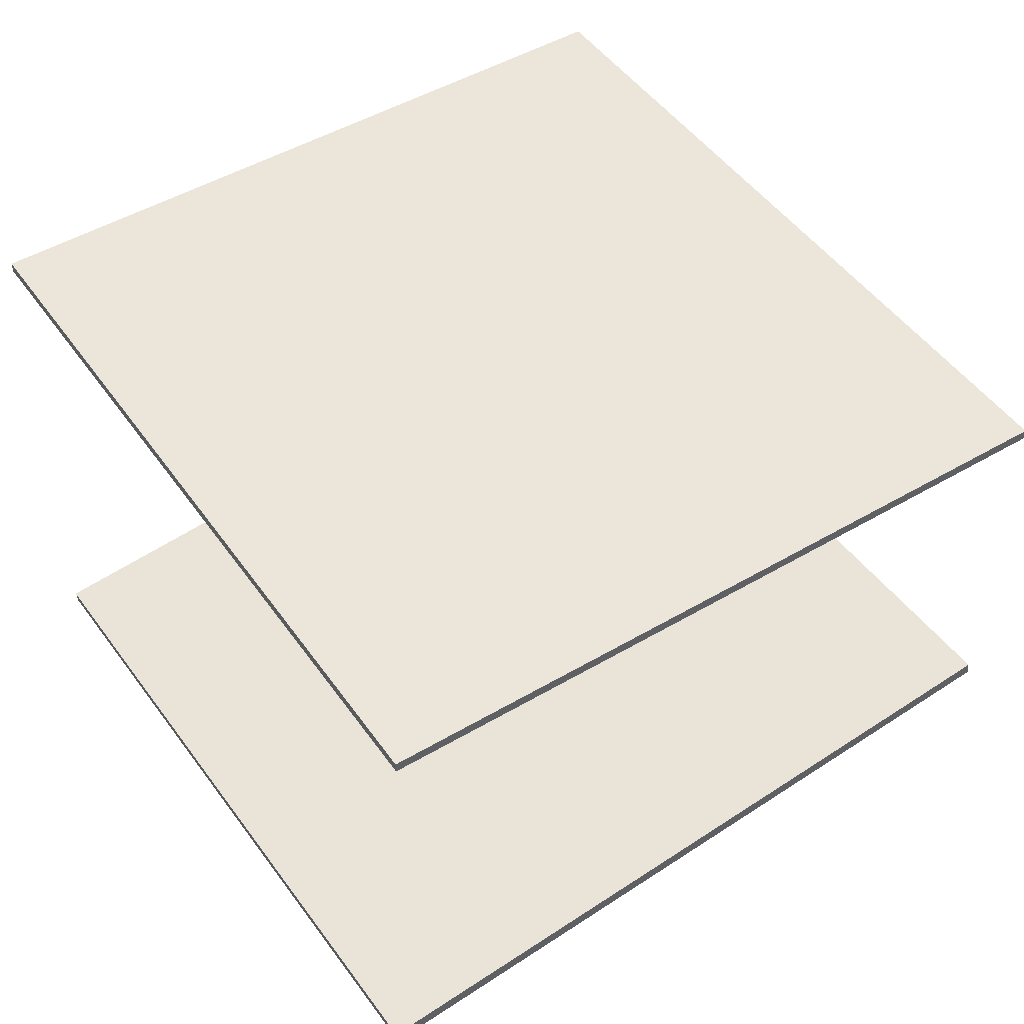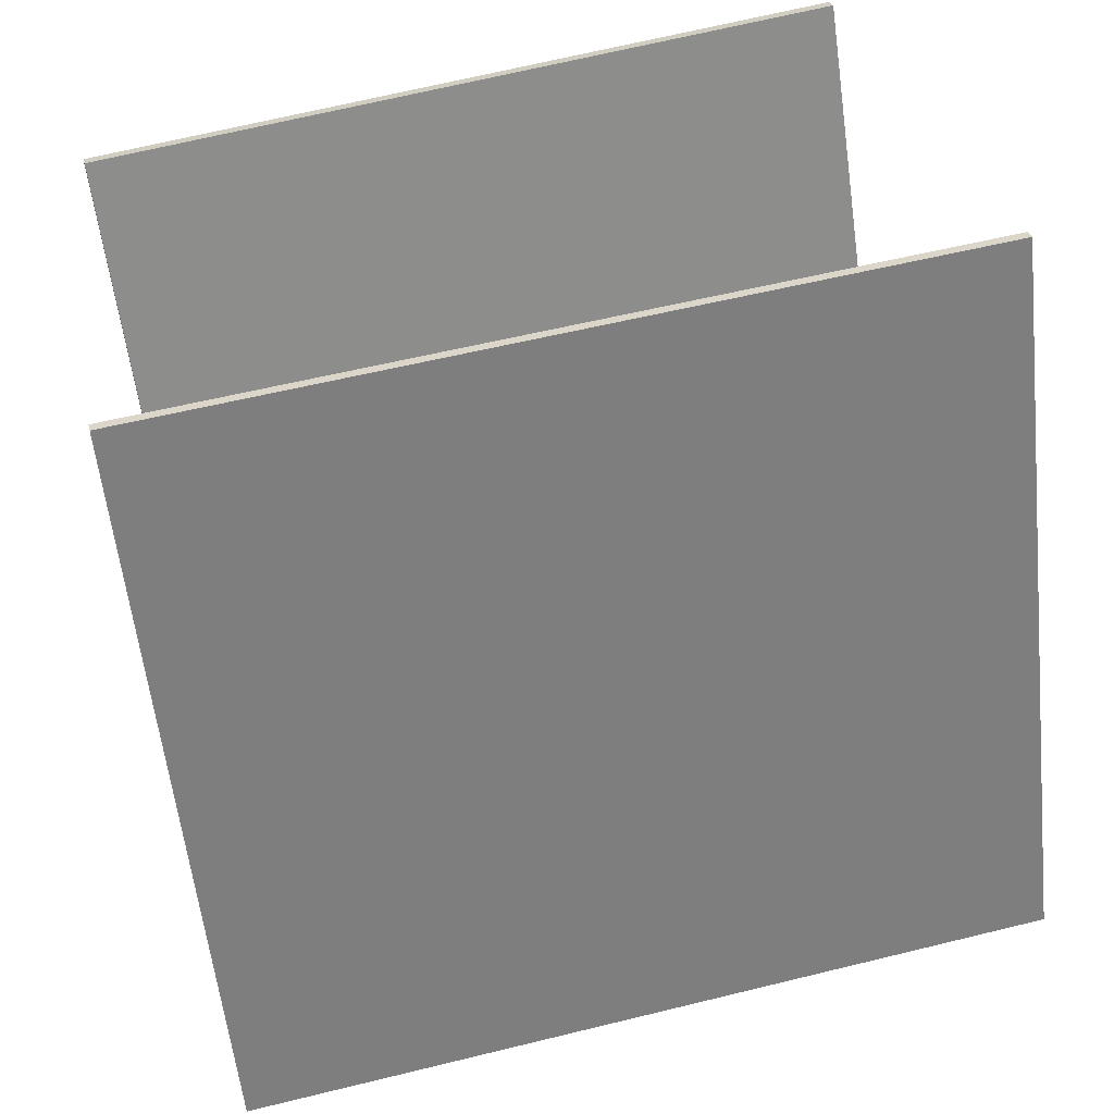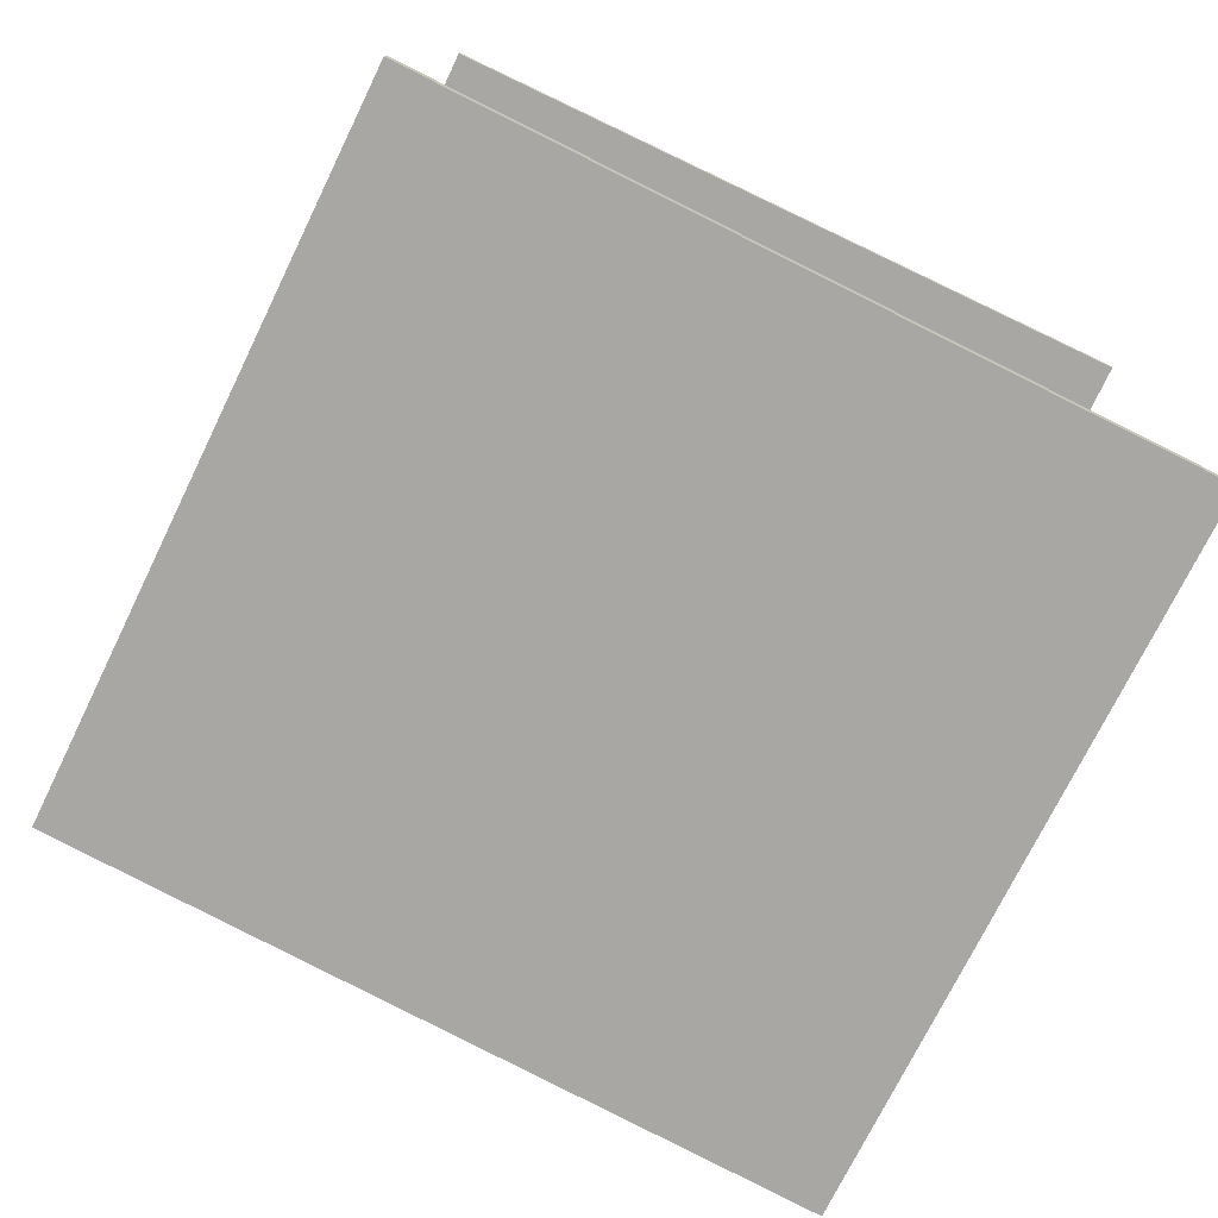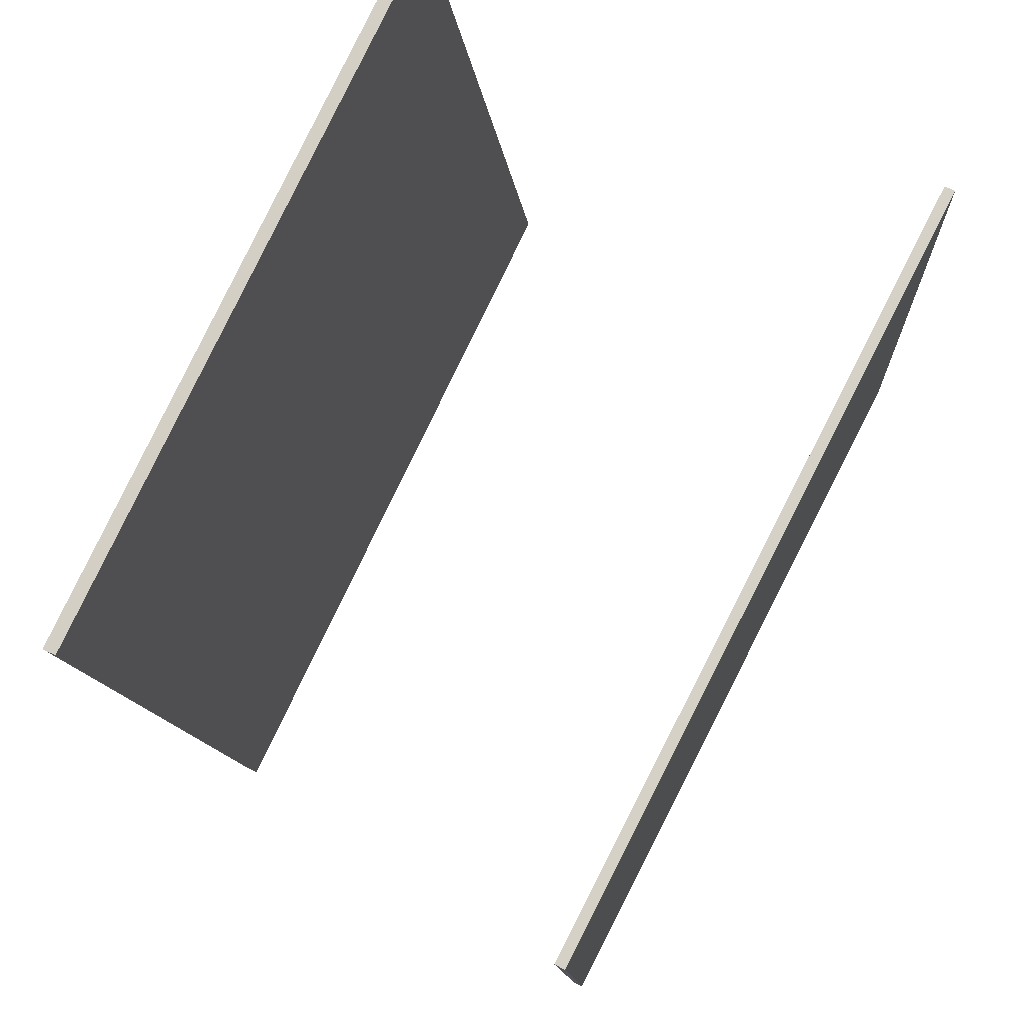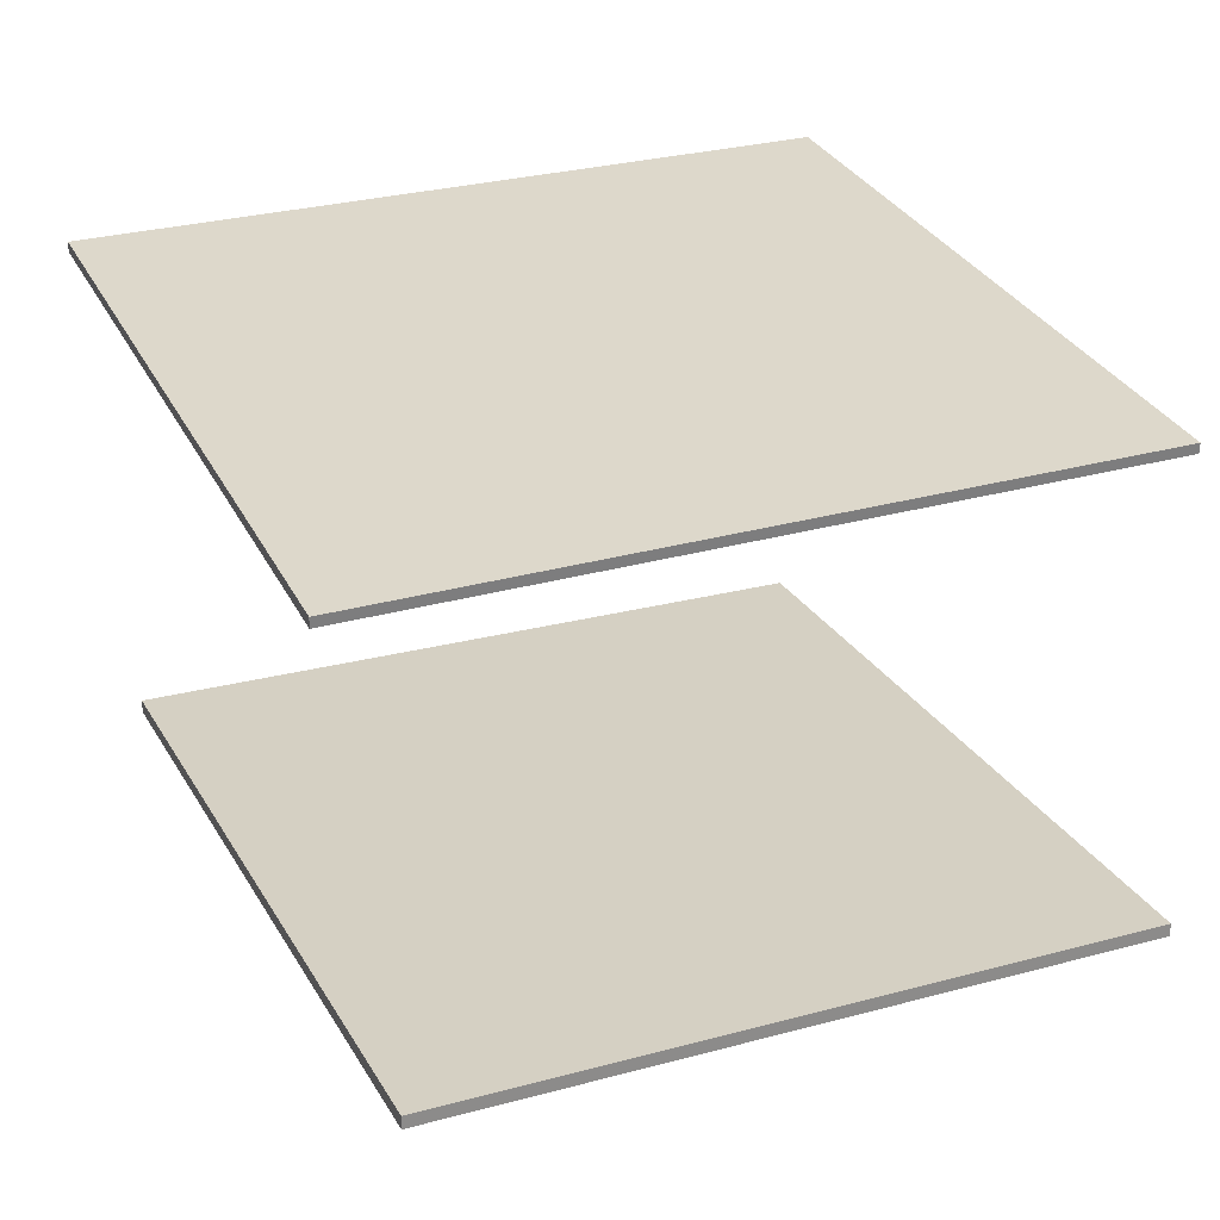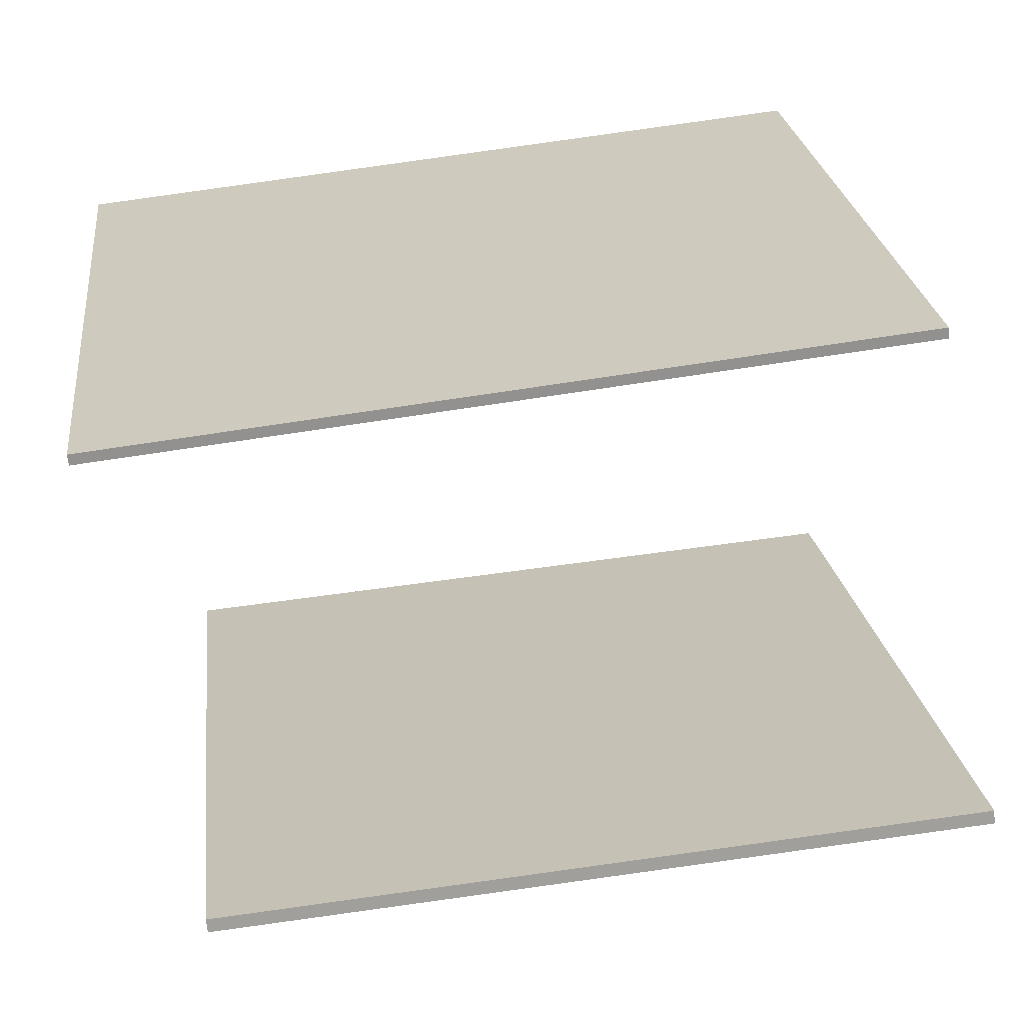
<metadata>
{"format":"obj","ext":"obj","renderer":"f3d","projection":"perspective","resolution":1024,"background":"white","views":[{"elev":49.5,"azim":63.1,"up":"+Y"},{"elev":30.6,"azim":168.4,"up":"+Z"},{"elev":-76.0,"azim":-109.0,"up":"+Y"},{"elev":72.3,"azim":118.7,"up":"+Z"},{"elev":31.3,"azim":163.1,"up":"+Y"},{"elev":-65.3,"azim":-172.4,"up":"+Z"}]}
</metadata>
<code>
v -0.4788 -0.2214 -0.4182
v -0.3688 -0.2905 0.4528
v 0.3551 -0.1801 -0.5202
v 0.465 -0.2491 0.3508
v -0.4782 -0.2366 -0.4195
v -0.3682 -0.3056 0.4515
v 0.3557 -0.1952 -0.5214
v 0.4656 -0.2643 0.3495
f 1.0 7.0 5.0
f 1.0 3.0 7.0
f 1.0 4.0 3.0
f 1.0 2.0 4.0
f 3.0 8.0 7.0
f 3.0 4.0 8.0
f 5.0 7.0 8.0
f 5.0 8.0 6.0
f 1.0 5.0 6.0
f 1.0 6.0 2.0
f 2.0 6.0 8.0
f 2.0 8.0 4.0
v -0.4693 0.3043 -0.3741
v -0.3775 0.3106 0.4389
v -0.4695 0.316 -0.3742
v -0.3778 0.3223 0.4388
v 0.402 0.3248 -0.4726
v 0.4937 0.3311 0.3405
v 0.4018 0.3365 -0.4726
v 0.4935 0.3428 0.3404
f 9.0 15.0 13.0
f 9.0 11.0 15.0
f 9.0 12.0 11.0
f 9.0 10.0 12.0
f 11.0 16.0 15.0
f 11.0 12.0 16.0
f 13.0 15.0 16.0
f 13.0 16.0 14.0
f 9.0 13.0 14.0
f 9.0 14.0 10.0
f 10.0 14.0 16.0
f 10.0 16.0 12.0

</code>
